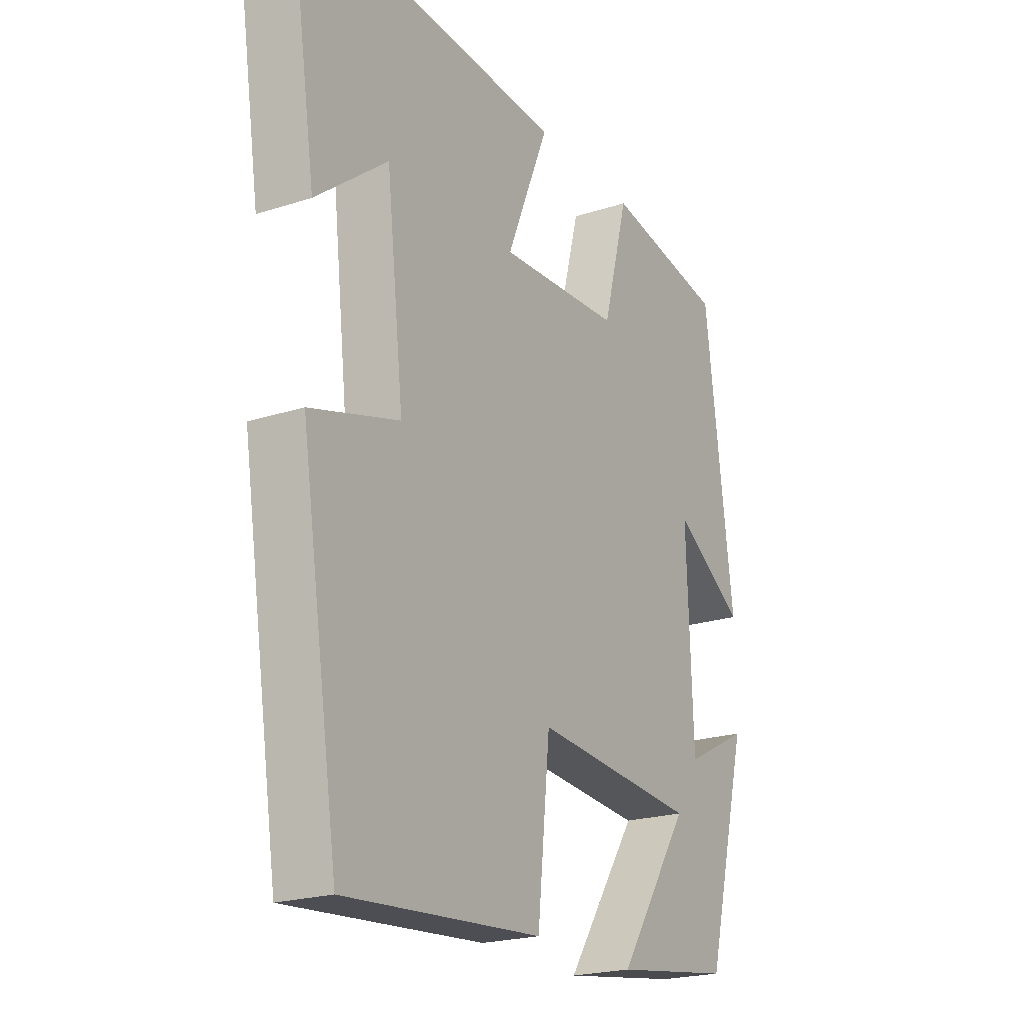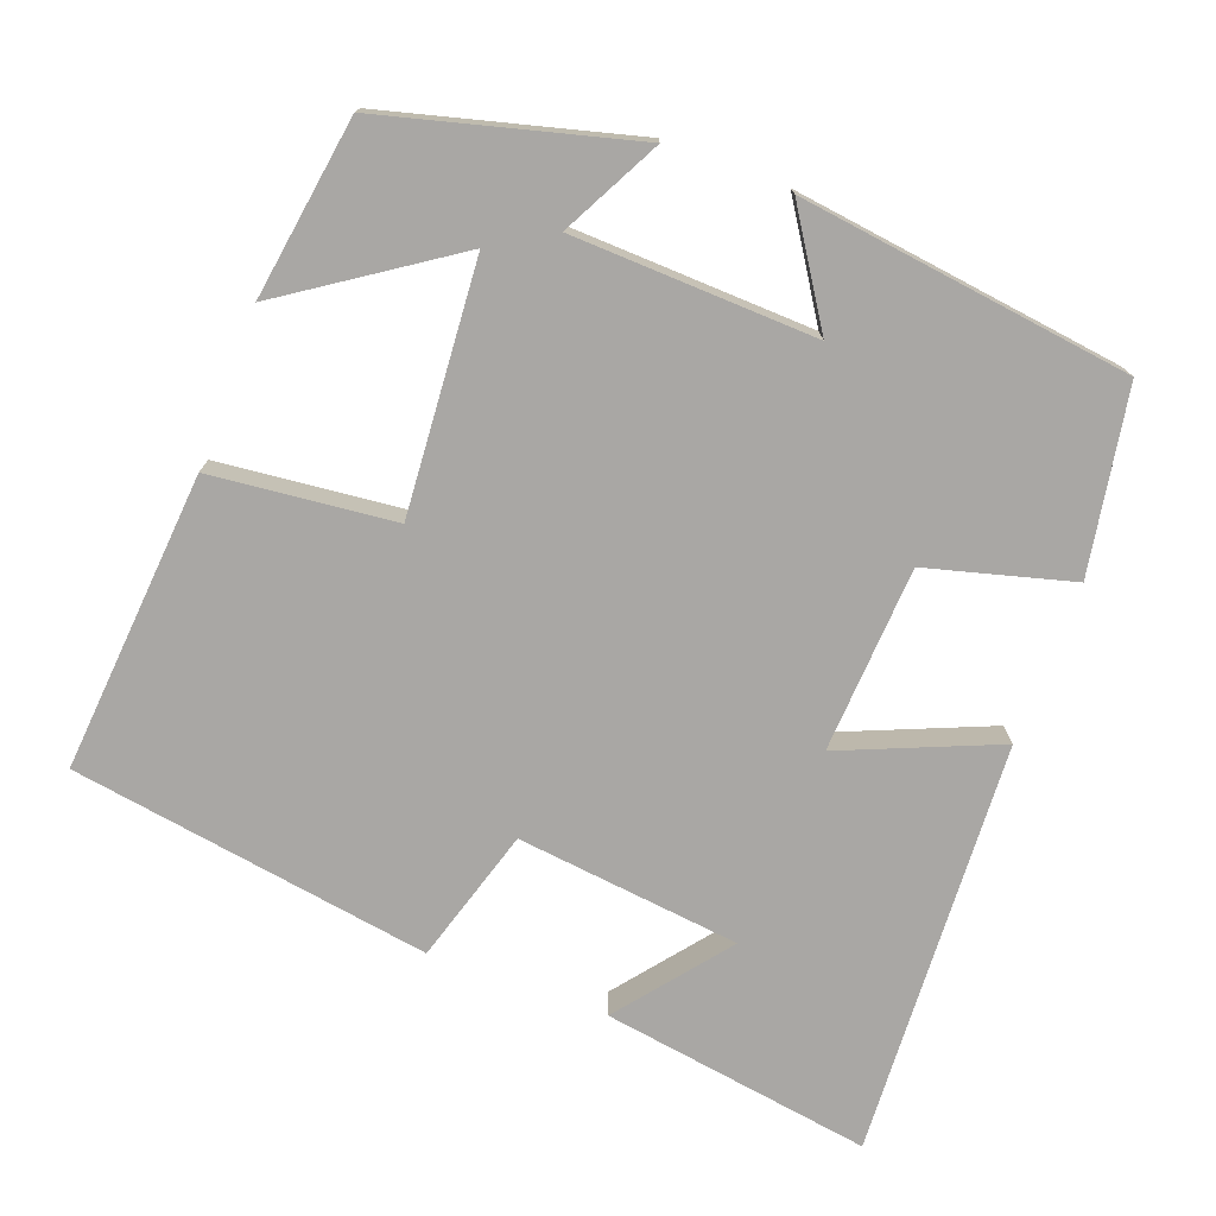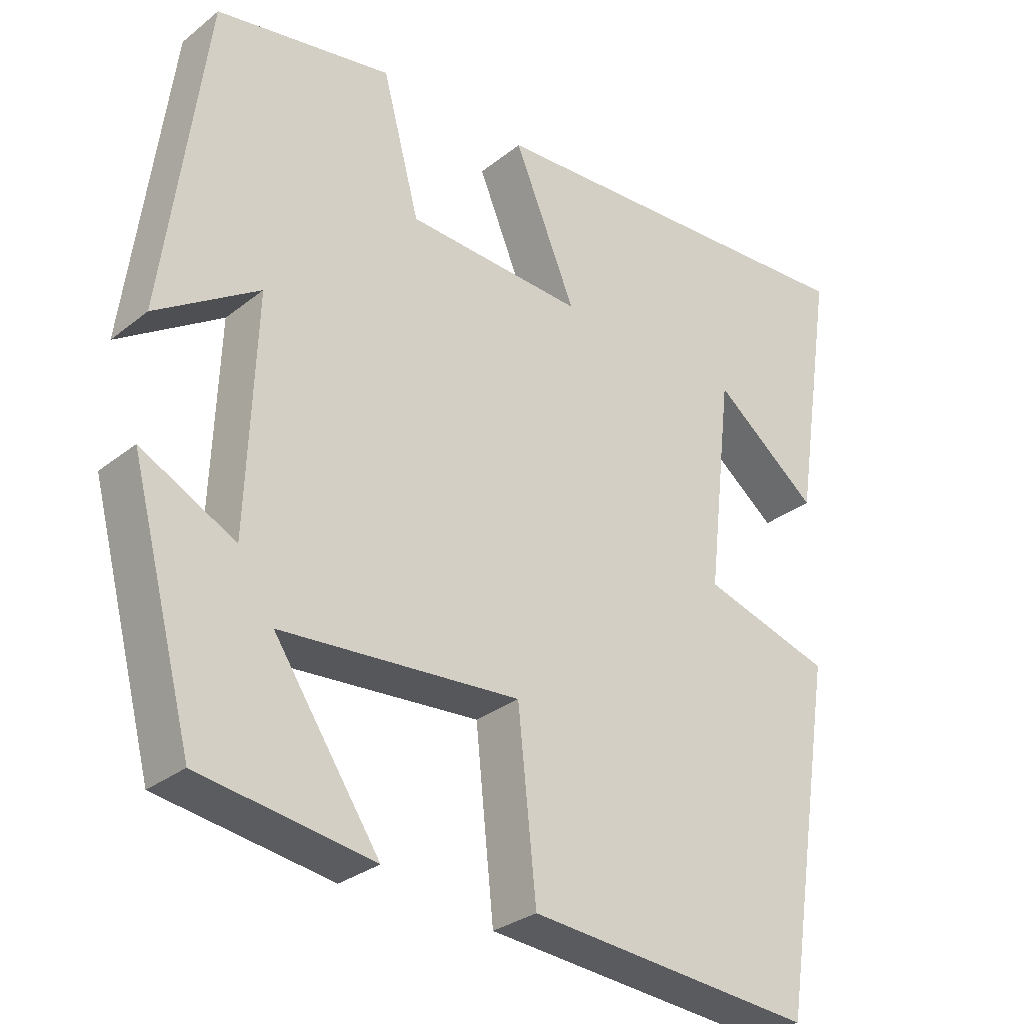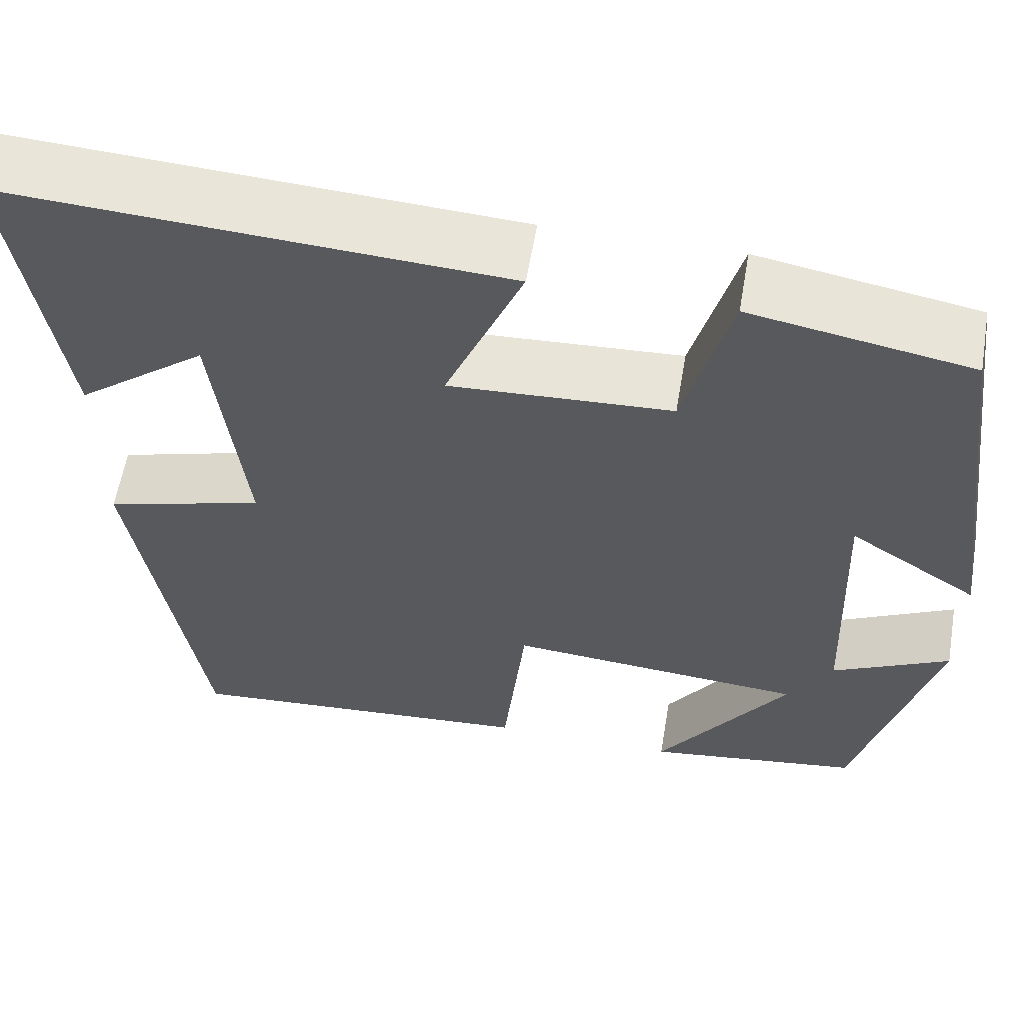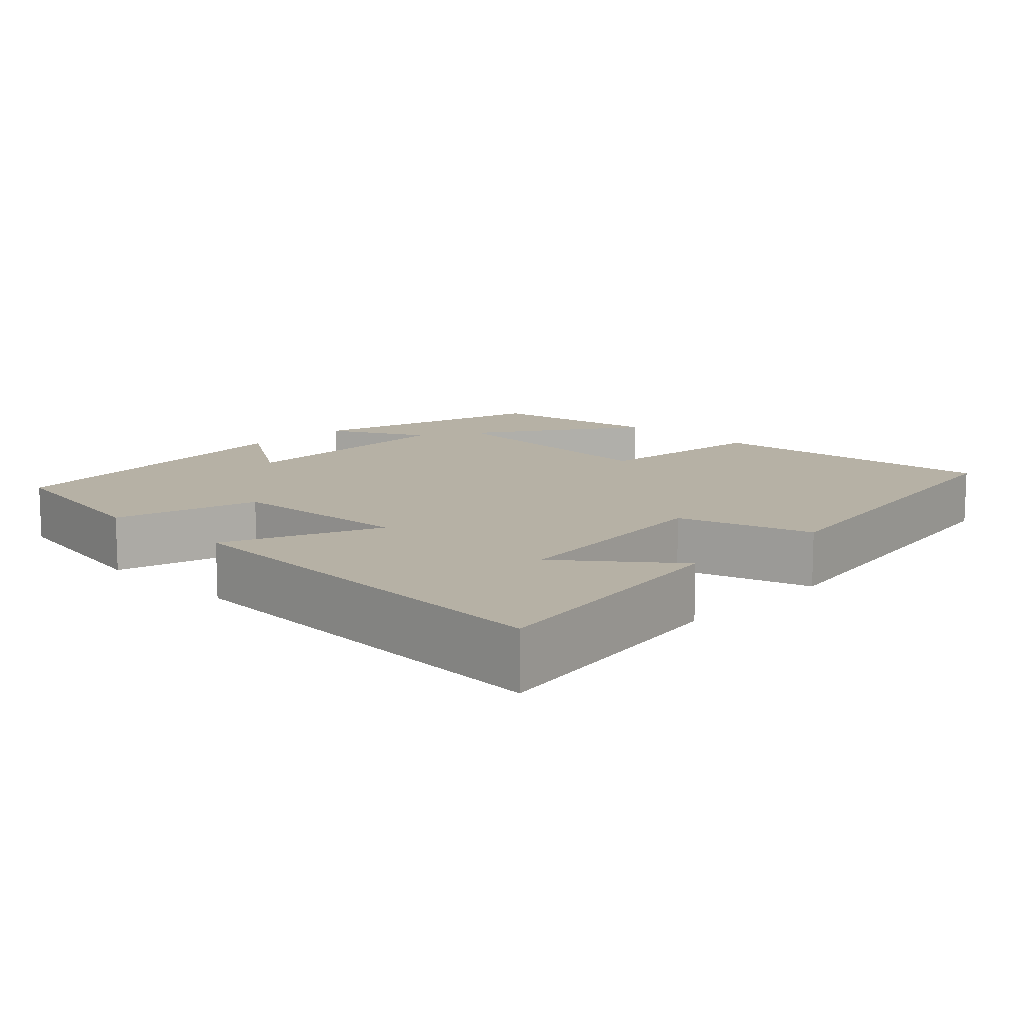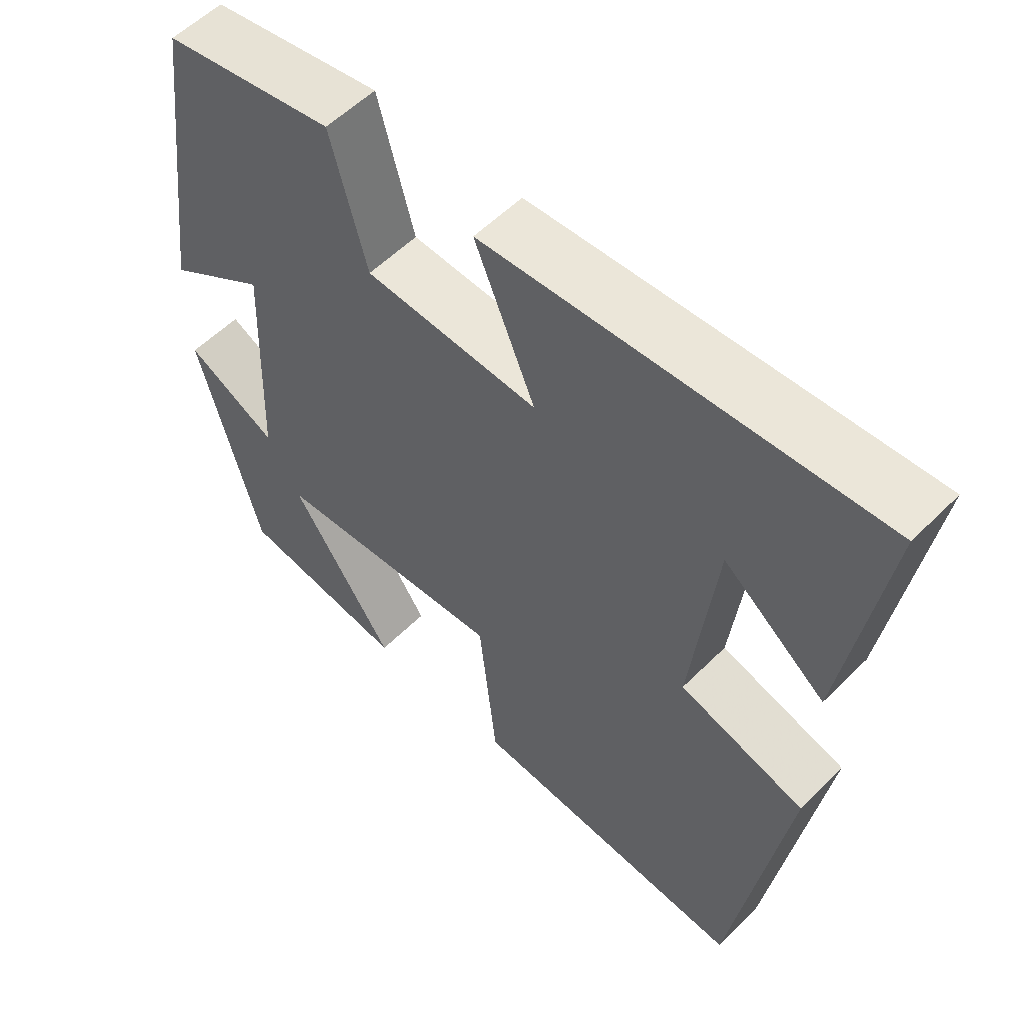
<metadata>
{"format":"obj","ext":"obj","renderer":"f3d","projection":"perspective","resolution":1024,"background":"white","views":[{"elev":-21.6,"azim":119.8,"up":"+Z"},{"elev":-74.7,"azim":-110.4,"up":"+Y"},{"elev":-29.8,"azim":-41.0,"up":"+Z"},{"elev":59.2,"azim":-170.3,"up":"+Z"},{"elev":12.0,"azim":44.2,"up":"+Y"},{"elev":55.9,"azim":43.9,"up":"+Z"}]}
</metadata>
<code>
v 0.555 0.07 0.529
v 0.5 0.07 0.174
v 0.357 0.07 0.287
v 0.323 0.07 -0.007
v 0.5 0.07 -0.06
v 0.425 0.07 -0.533
v 0.031 0.07 -0.5
v 0.006 0.07 -0.26
v -0.322 0.07 -0.284
v -0.177 0.07 -0.5
v -0.414 0.07 -0.464
v -0.5 0.07 -0.137
v -0.371 0.07 -0.204
v -0.359 0.07 0.114
v -0.5 0.07 0.023
v -0.443 0.07 0.458
v -0.202 0.07 0.5
v -0.151 0.07 0.31
v 0.093 0.07 0.296
v 0.008 0.07 0.5
v 0.555 0 0.529
v 0.5 0 0.174
v 0.357 0 0.287
v 0.323 0 -0.007
v 0.5 0 -0.06
v 0.425 0 -0.533
v 0.031 0 -0.5
v 0.006 0 -0.26
v -0.322 0 -0.284
v -0.177 0 -0.5
v -0.414 0 -0.464
v -0.5 0 -0.137
v -0.371 0 -0.204
v -0.359 0 0.114
v -0.5 0 0.023
v -0.443 0 0.458
v -0.202 0 0.5
v -0.151 0 0.31
v 0.093 0 0.296
v 0.008 0 0.5
f 19 20 1
f 15 16 17 18
f 14 15 18
f 13 14 18 19
f 11 12 13
f 9 10 11
f 9 11 13
f 8 9 13 19
f 4 5 6 7
f 3 4 7 8
f 1 2 3
f 19 1 3
f 3 8 19
f 21 40 39
f 38 37 36 35
f 38 35 34
f 39 38 34 33
f 33 32 31
f 31 30 29
f 33 31 29
f 39 33 29 28
f 27 26 25 24
f 28 27 24 23
f 23 22 21
f 23 21 39
f 39 28 23
f 1 21 22 2
f 2 22 23 3
f 3 23 24 4
f 4 24 25 5
f 5 25 26 6
f 6 26 27 7
f 7 27 28 8
f 8 28 29 9
f 9 29 30 10
f 10 30 31 11
f 11 31 32 12
f 12 32 33 13
f 13 33 34 14
f 14 34 35 15
f 15 35 36 16
f 16 36 37 17
f 17 37 38 18
f 18 38 39 19
f 19 39 40 20
f 20 40 21 1

</code>
